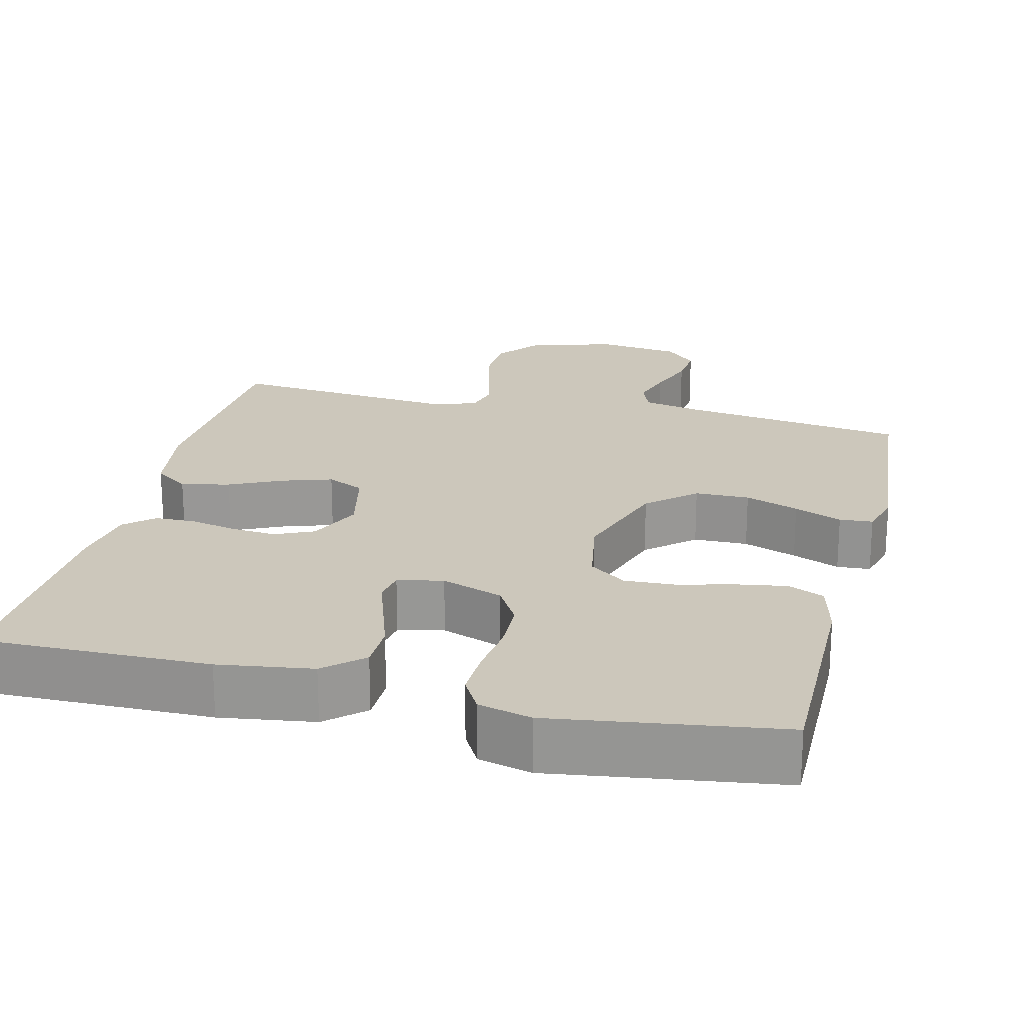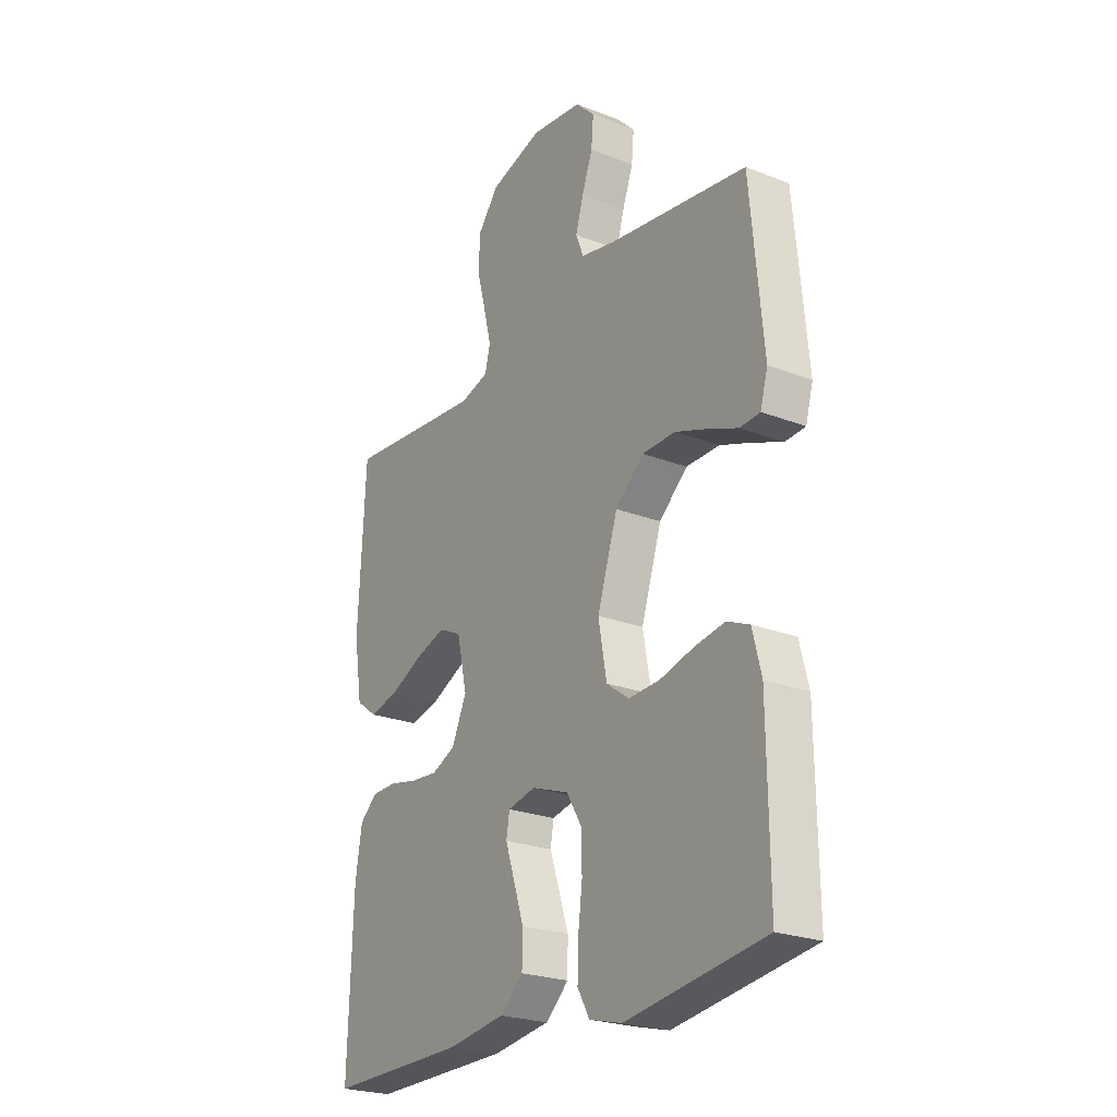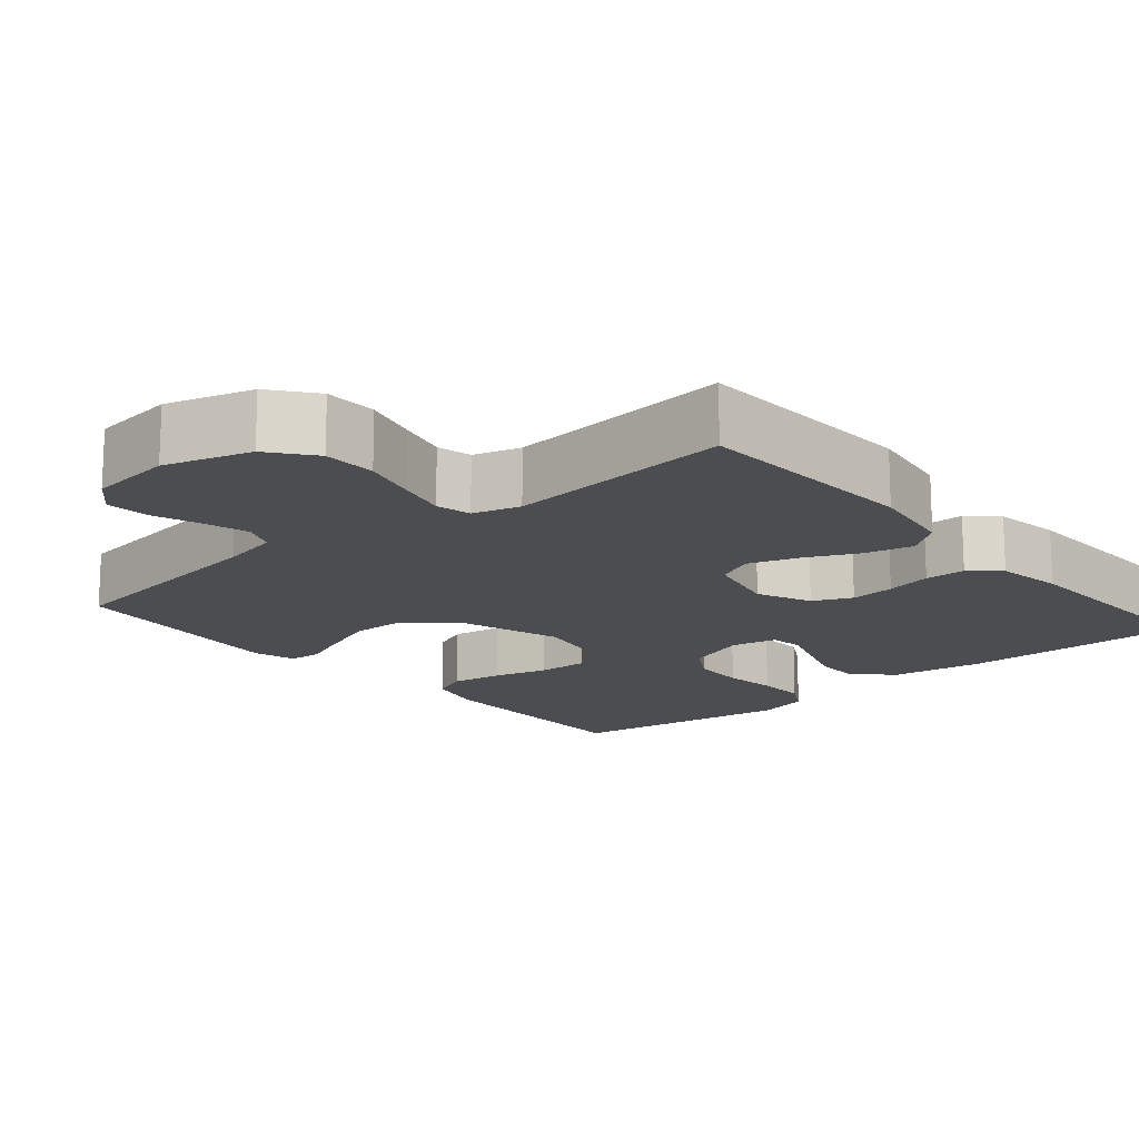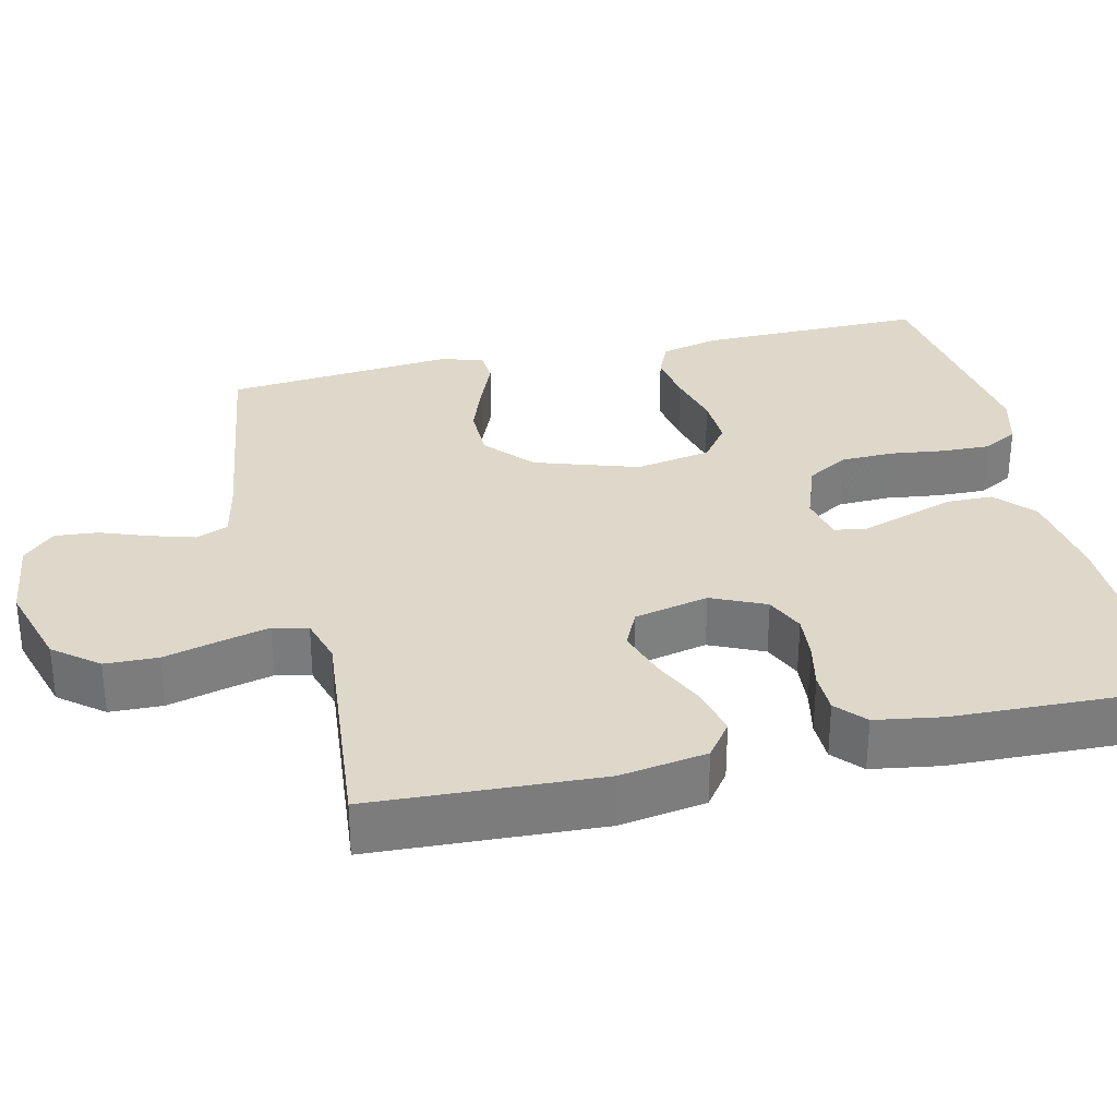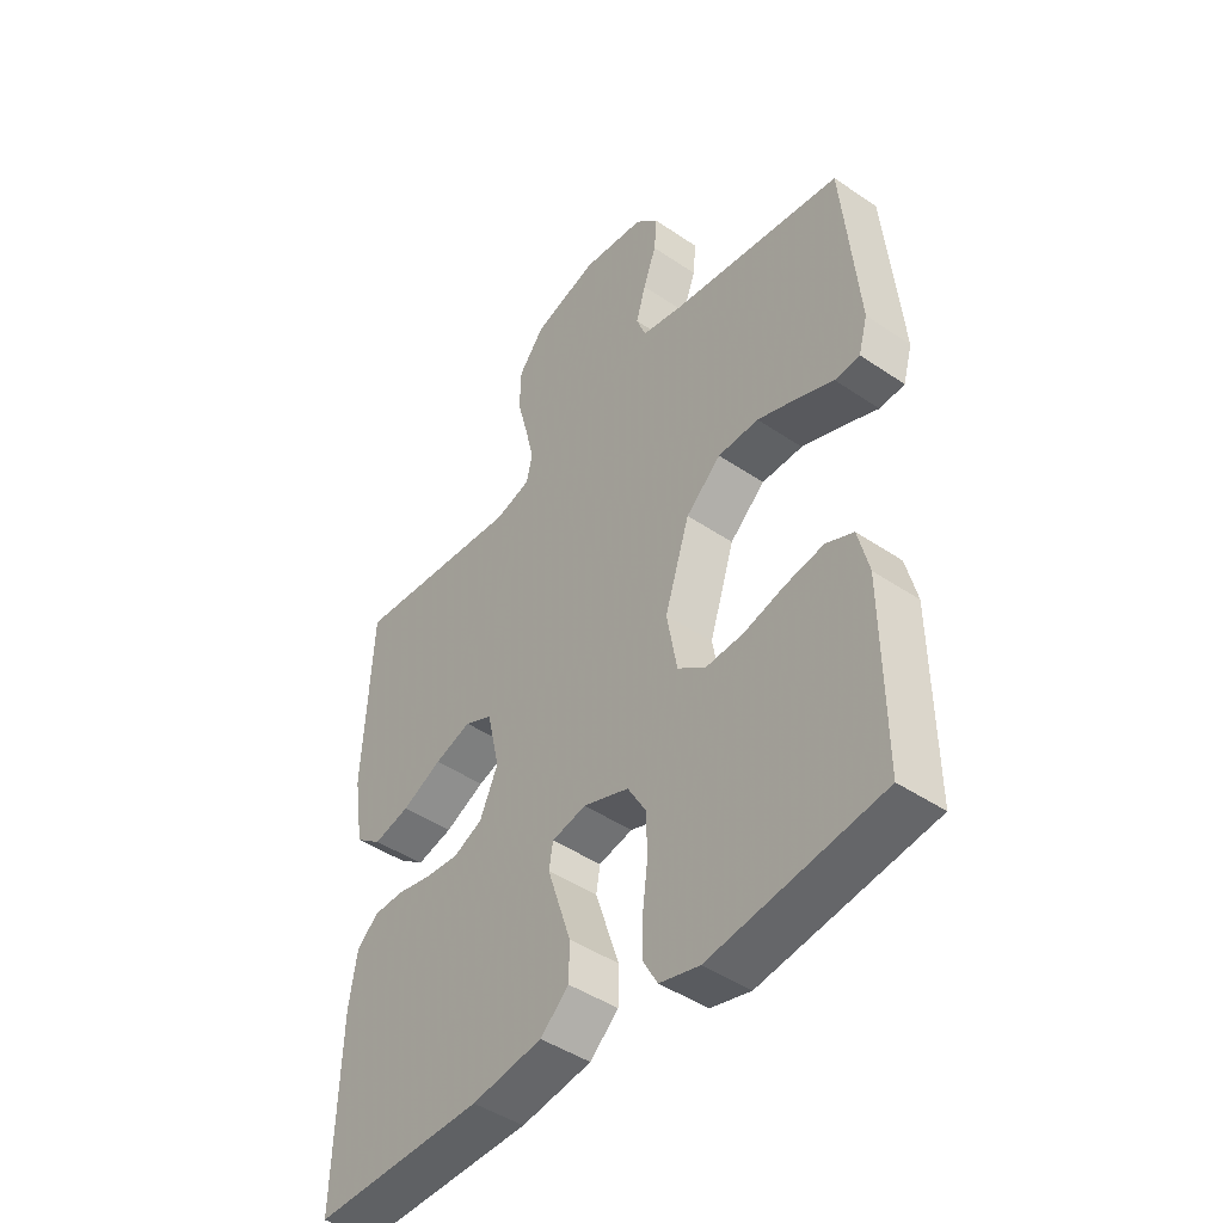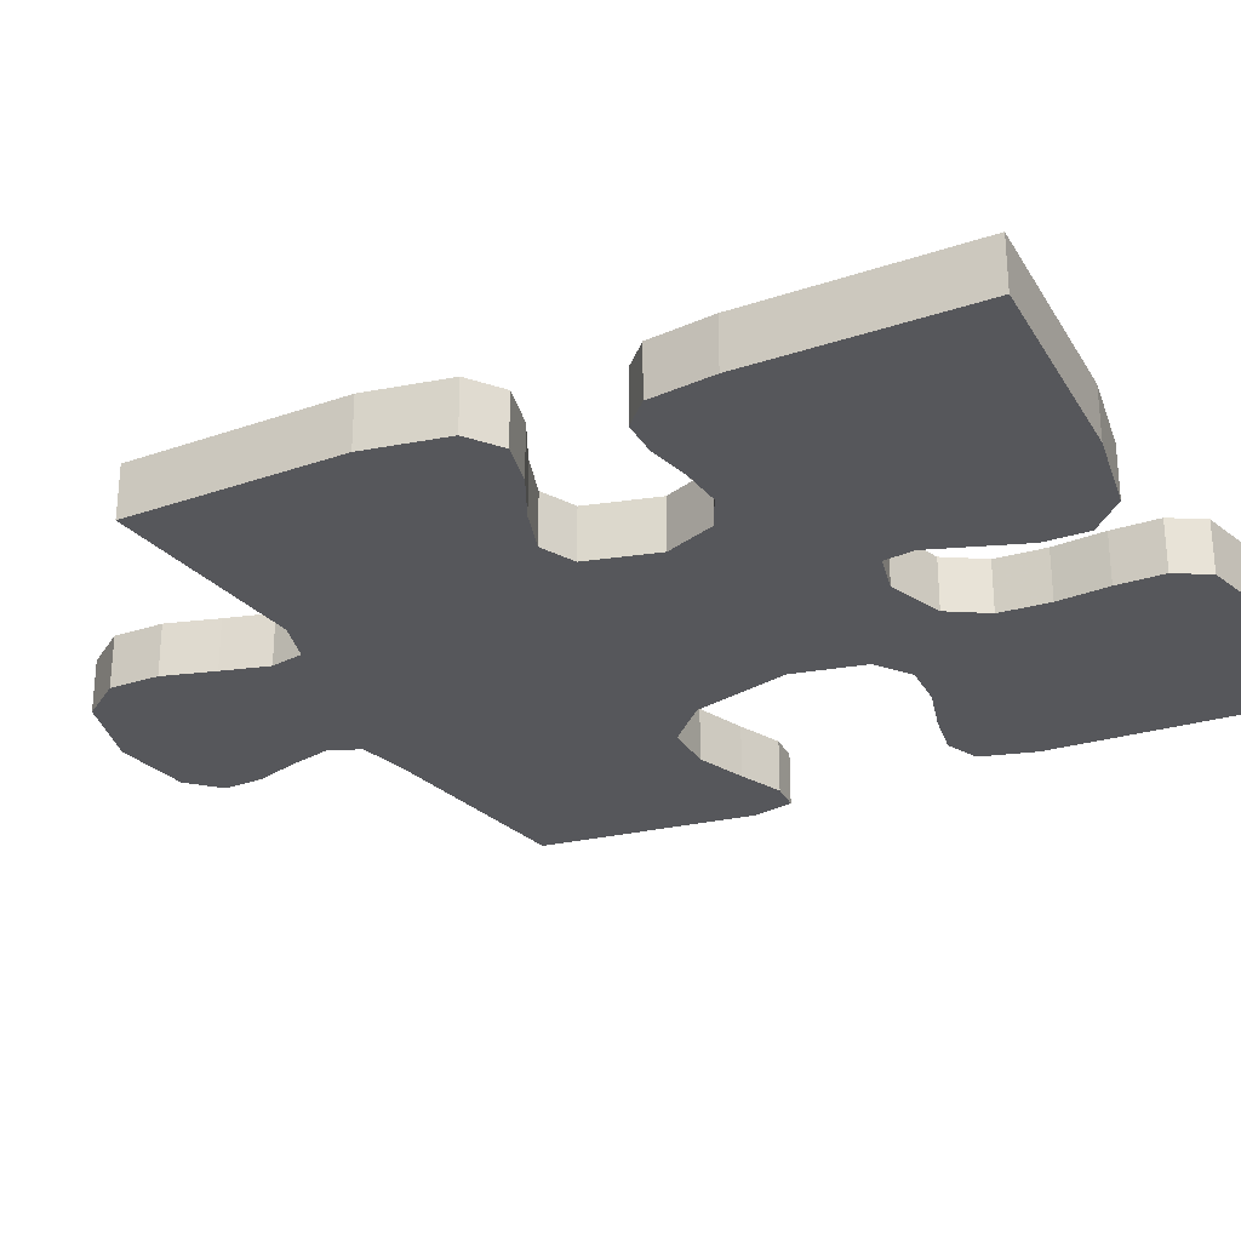
<metadata>
{"format":"obj","ext":"obj","renderer":"f3d","projection":"perspective","resolution":1024,"background":"white","views":[{"elev":21.7,"azim":-166.2,"up":"+Y"},{"elev":-24.0,"azim":-122.9,"up":"+Z"},{"elev":-15.9,"azim":40.3,"up":"+Y"},{"elev":31.6,"azim":77.0,"up":"+Y"},{"elev":-45.0,"azim":-128.2,"up":"+Z"},{"elev":-27.1,"azim":115.7,"up":"+Y"}]}
</metadata>
<code>
v 0.5 0.07 -0.5
v 0.2 0.07 -0.497
v 0.076 0.07 -0.479
v 0.026 0.07 -0.434
v 0.025 0.07 -0.372
v 0.047 0.07 -0.306
v 0.067 0.07 -0.246
v 0.06 0.07 -0.204
v 0 0.07 -0.191
v -0.081 0.07 -0.22
v -0.113 0.07 -0.274
v -0.115 0.07 -0.343
v -0.106 0.07 -0.414
v -0.104 0.07 -0.479
v -0.13 0.07 -0.525
v -0.2 0.07 -0.543
v -0.5 0.07 -0.5
v -0.497 0.07 -0.2
v -0.478 0.07 -0.124
v -0.43 0.07 -0.103
v -0.363 0.07 -0.114
v -0.29 0.07 -0.133
v -0.223 0.07 -0.136
v -0.174 0.07 -0.1
v -0.156 0.07 0
v -0.2 0.07 0.136
v -0.262 0.07 0.191
v -0.334 0.07 0.192
v -0.405 0.07 0.166
v -0.468 0.07 0.14
v -0.512 0.07 0.143
v -0.528 0.07 0.2
v -0.5 0.07 0.5
v -0.2 0.07 0.543
v -0.124 0.07 0.559
v -0.107 0.07 0.602
v -0.124 0.07 0.66
v -0.147 0.07 0.723
v -0.152 0.07 0.78
v -0.111 0.07 0.821
v 0 0.07 0.835
v 0.114 0.07 0.801
v 0.16 0.07 0.743
v 0.162 0.07 0.673
v 0.143 0.07 0.601
v 0.127 0.07 0.536
v 0.138 0.07 0.49
v 0.2 0.07 0.472
v 0.5 0.07 0.5
v 0.515 0.07 0.2
v 0.497 0.07 0.086
v 0.451 0.07 0.052
v 0.387 0.07 0.067
v 0.317 0.07 0.1
v 0.252 0.07 0.121
v 0.203 0.07 0.098
v 0.181 0.07 0
v 0.213 0.07 -0.071
v 0.264 0.07 -0.094
v 0.323 0.07 -0.089
v 0.384 0.07 -0.076
v 0.438 0.07 -0.077
v 0.476 0.07 -0.111
v 0.49 0.07 -0.2
v 0.5 0 -0.5
v 0.2 0 -0.497
v 0.076 0 -0.479
v 0.026 0 -0.434
v 0.025 0 -0.372
v 0.047 0 -0.306
v 0.067 0 -0.246
v 0.06 0 -0.204
v 0 0 -0.191
v -0.081 0 -0.22
v -0.113 0 -0.274
v -0.115 0 -0.343
v -0.106 0 -0.414
v -0.104 0 -0.479
v -0.13 0 -0.525
v -0.2 0 -0.543
v -0.5 0 -0.5
v -0.497 0 -0.2
v -0.478 0 -0.124
v -0.43 0 -0.103
v -0.363 0 -0.114
v -0.29 0 -0.133
v -0.223 0 -0.136
v -0.174 0 -0.1
v -0.156 0 0
v -0.2 0 0.136
v -0.262 0 0.191
v -0.334 0 0.192
v -0.405 0 0.166
v -0.468 0 0.14
v -0.512 0 0.143
v -0.528 0 0.2
v -0.5 0 0.5
v -0.2 0 0.543
v -0.124 0 0.559
v -0.107 0 0.602
v -0.124 0 0.66
v -0.147 0 0.723
v -0.152 0 0.78
v -0.111 0 0.821
v 0 0 0.835
v 0.114 0 0.801
v 0.16 0 0.743
v 0.162 0 0.673
v 0.143 0 0.601
v 0.127 0 0.536
v 0.138 0 0.49
v 0.2 0 0.472
v 0.5 0 0.5
v 0.515 0 0.2
v 0.497 0 0.086
v 0.451 0 0.052
v 0.387 0 0.067
v 0.317 0 0.1
v 0.252 0 0.121
v 0.203 0 0.098
v 0.181 0 0
v 0.213 0 -0.071
v 0.264 0 -0.094
v 0.323 0 -0.089
v 0.384 0 -0.076
v 0.438 0 -0.077
v 0.476 0 -0.111
v 0.49 0 -0.2
f 5 6 7
f 4 5 7
f 3 4 7
f 2 3 7
f 1 2 7
f 64 1 7
f 63 64 7
f 62 63 7
f 61 62 7
f 60 61 7
f 59 60 7 8
f 58 59 8 9
f 57 58 9 10
f 56 57 10
f 52 53 54
f 51 52 54
f 50 51 54
f 49 50 54
f 48 49 54
f 47 48 54 55
f 43 44 45
f 42 43 45
f 41 42 45
f 40 41 45
f 39 40 45
f 38 39 45
f 37 38 45
f 36 37 45 46
f 35 36 46 47
f 32 33 34
f 31 32 34
f 30 31 34
f 29 30 34
f 34 35 47
f 29 34 47
f 28 29 47
f 20 21 22
f 19 20 22
f 18 19 22
f 17 18 22
f 16 17 22
f 15 16 22
f 14 15 22
f 13 14 22
f 12 13 22
f 11 12 22 23
f 10 11 23 24
f 47 55 56
f 10 24 25
f 56 10 25
f 47 56 25
f 27 28 47
f 26 27 47
f 25 26 47
f 71 70 69
f 71 69 68
f 71 68 67
f 71 67 66
f 71 66 65
f 71 65 128
f 71 128 127
f 71 127 126
f 71 126 125
f 71 125 124
f 72 71 124 123
f 73 72 123 122
f 74 73 122 121
f 74 121 120
f 118 117 116
f 118 116 115
f 118 115 114
f 118 114 113
f 118 113 112
f 119 118 112 111
f 109 108 107
f 109 107 106
f 109 106 105
f 109 105 104
f 109 104 103
f 109 103 102
f 109 102 101
f 110 109 101 100
f 111 110 100 99
f 98 97 96
f 98 96 95
f 98 95 94
f 98 94 93
f 111 99 98
f 111 98 93
f 111 93 92
f 86 85 84
f 86 84 83
f 86 83 82
f 86 82 81
f 86 81 80
f 86 80 79
f 86 79 78
f 86 78 77
f 86 77 76
f 87 86 76 75
f 88 87 75 74
f 120 119 111
f 89 88 74
f 89 74 120
f 89 120 111
f 111 92 91
f 111 91 90
f 111 90 89
f 1 65 66 2
f 2 66 67 3
f 3 67 68 4
f 4 68 69 5
f 5 69 70 6
f 6 70 71 7
f 7 71 72 8
f 8 72 73 9
f 9 73 74 10
f 10 74 75 11
f 11 75 76 12
f 12 76 77 13
f 13 77 78 14
f 14 78 79 15
f 15 79 80 16
f 16 80 81 17
f 17 81 82 18
f 18 82 83 19
f 19 83 84 20
f 20 84 85 21
f 21 85 86 22
f 22 86 87 23
f 23 87 88 24
f 24 88 89 25
f 25 89 90 26
f 26 90 91 27
f 27 91 92 28
f 28 92 93 29
f 29 93 94 30
f 30 94 95 31
f 31 95 96 32
f 32 96 97 33
f 33 97 98 34
f 34 98 99 35
f 35 99 100 36
f 36 100 101 37
f 37 101 102 38
f 38 102 103 39
f 39 103 104 40
f 40 104 105 41
f 41 105 106 42
f 42 106 107 43
f 43 107 108 44
f 44 108 109 45
f 45 109 110 46
f 46 110 111 47
f 47 111 112 48
f 48 112 113 49
f 49 113 114 50
f 50 114 115 51
f 51 115 116 52
f 52 116 117 53
f 53 117 118 54
f 54 118 119 55
f 55 119 120 56
f 56 120 121 57
f 57 121 122 58
f 58 122 123 59
f 59 123 124 60
f 60 124 125 61
f 61 125 126 62
f 62 126 127 63
f 63 127 128 64
f 64 128 65 1

</code>
